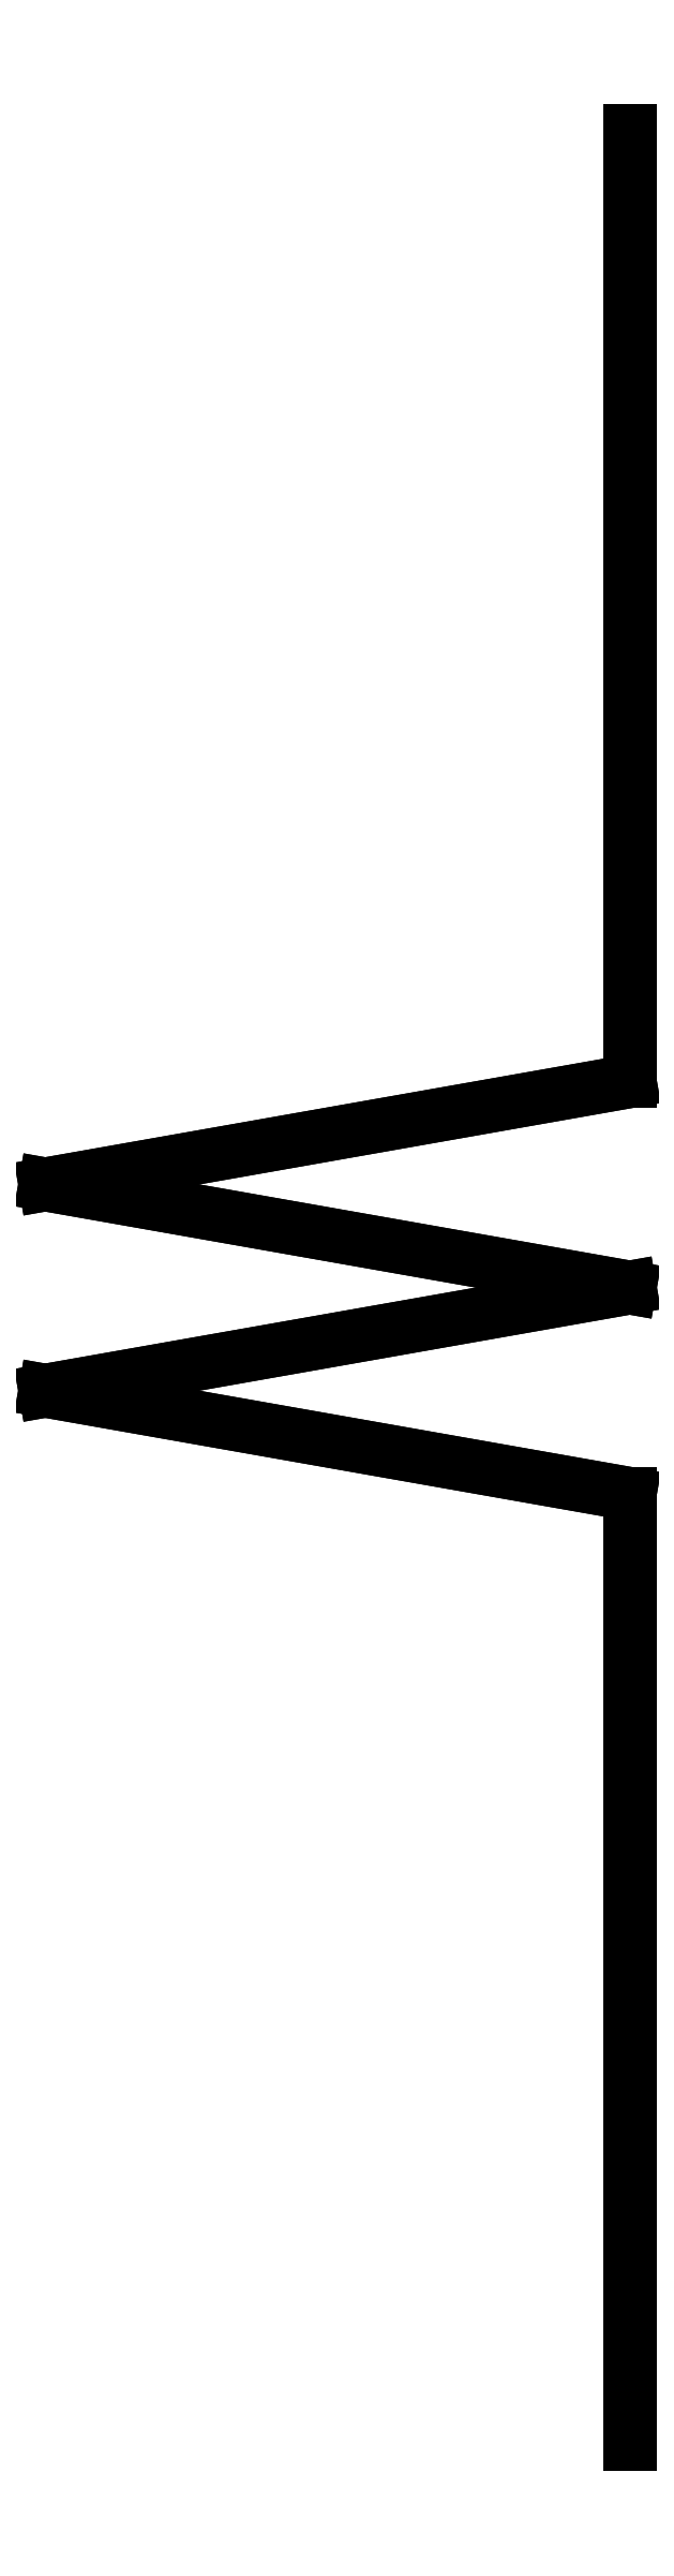
<metadata>
{"format":"dxf","ext":"dxf","renderer":"ezdxf+matplotlib","layout":"modelspace","background":"white","min_lineweight":24,"dpi":150}
</metadata>
<code>
0
SECTION
2
ENTITIES
0
LINE
8
0
10
0.0575
20
0.05736
30
0.0375
11
0.0575
21
0.05736
31
-0.0375
0
LINE
8
0
10
0.0575
20
0.09736
30
0.0375
11
0.0575
21
0.09736
31
-0.0375
0
LINE
8
0
10
0.0575
20
0.05736
30
-0.0375
11
0.0575
21
0.09736
31
-0.0375
0
LINE
8
0
10
0.0575
20
0.05736
30
0.0375
11
0.0575
21
0.09736
31
0.0375
0
LINE
8
0
10
0.0575
20
3.725e-09
30
0.0375
11
0.0575
21
3.725e-09
31
-0.0375
0
LINE
8
0
10
0.0575
20
3.725e-09
30
0.0375
11
0.0575
21
0.04
31
0.0375
0
LINE
8
0
10
0.0575
20
0.04
30
-0.0375
11
0.0575
21
0.04
31
0.0375
0
LINE
8
0
10
0.0575
20
3.725e-09
30
-0.0375
11
0.0575
21
0.04
31
-0.0375
0
LINE
8
0
10
0.0575
20
0.04
30
0.0375
11
0.0575
21
0.04
31
-0.0375
0
LINE
8
0
10
0.03288
20
0.04434
30
0.0375
11
0.03288
21
0.04434
31
-0.0375
0
LINE
8
0
10
0.0575
20
0.04
30
-0.0375
11
0.03288
21
0.04434
31
-0.0375
0
LINE
8
0
10
0.0575
20
0.04
30
0.0375
11
0.03288
21
0.04434
31
0.0375
0
LINE
8
0
10
0.03288
20
0.04434
30
0.0375
11
0.03288
21
0.04434
31
-0.0375
0
LINE
8
0
10
0.0575
20
0.04868
30
0.0375
11
0.0575
21
0.04868
31
-0.0375
0
LINE
8
0
10
0.03288
20
0.04434
30
-0.0375
11
0.0575
21
0.04868
31
-0.0375
0
LINE
8
0
10
0.03288
20
0.04434
30
0.0375
11
0.0575
21
0.04868
31
0.0375
0
LINE
8
0
10
0.0575
20
0.04868
30
0.0375
11
0.0575
21
0.04868
31
-0.0375
0
LINE
8
0
10
0.03288
20
0.05302
30
0.0375
11
0.03288
21
0.05302
31
-0.0375
0
LINE
8
0
10
0.0575
20
0.04868
30
-0.0375
11
0.03288
21
0.05302
31
-0.0375
0
LINE
8
0
10
0.0575
20
0.04868
30
0.0375
11
0.03288
21
0.05302
31
0.0375
0
LINE
8
0
10
0.03288
20
0.05302
30
0.0375
11
0.03288
21
0.05302
31
-0.0375
0
LINE
8
0
10
0.0575
20
0.05736
30
0.0375
11
0.0575
21
0.05736
31
-0.0375
0
LINE
8
0
10
0.03288
20
0.05302
30
-0.0375
11
0.0575
21
0.05736
31
-0.0375
0
LINE
8
0
10
0.03288
20
0.05302
30
0.0375
11
0.0575
21
0.05736
31
0.0375
0
ENDSEC
0
EOF

</code>
